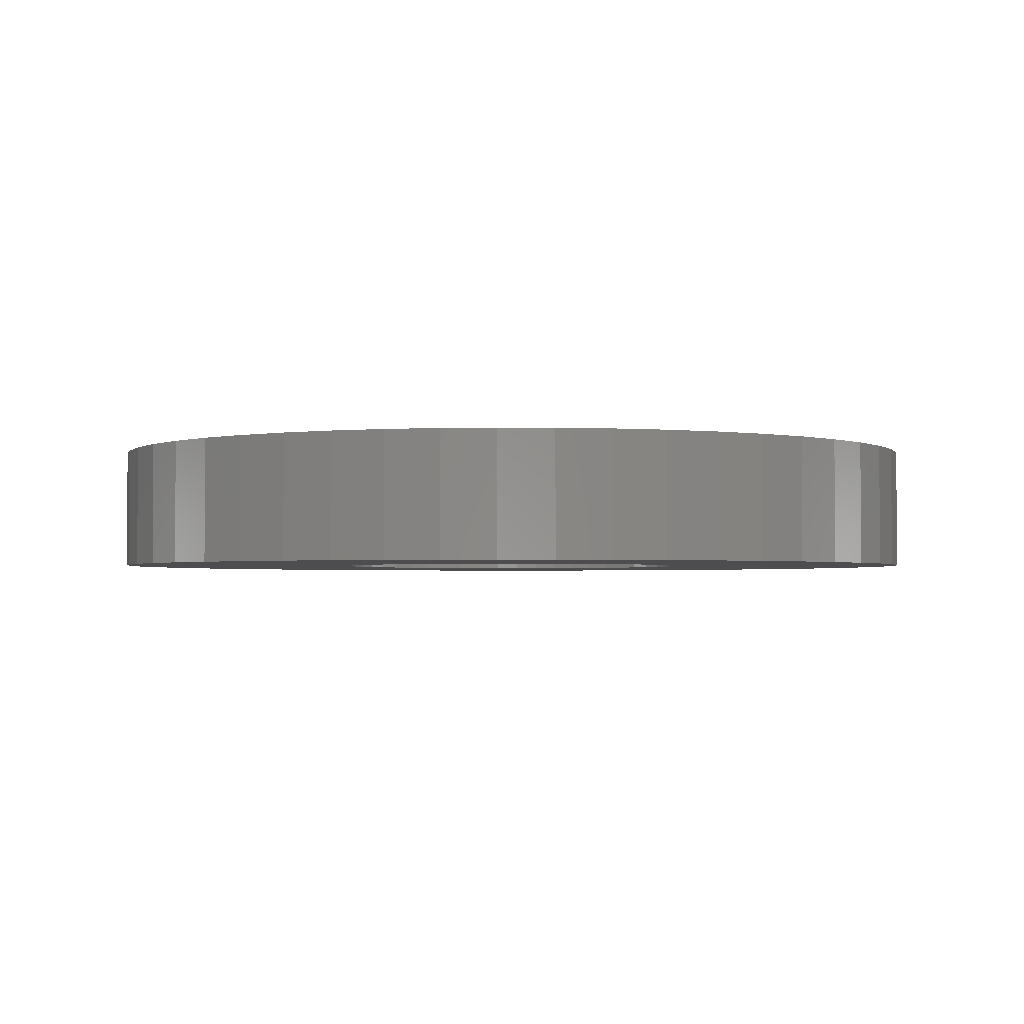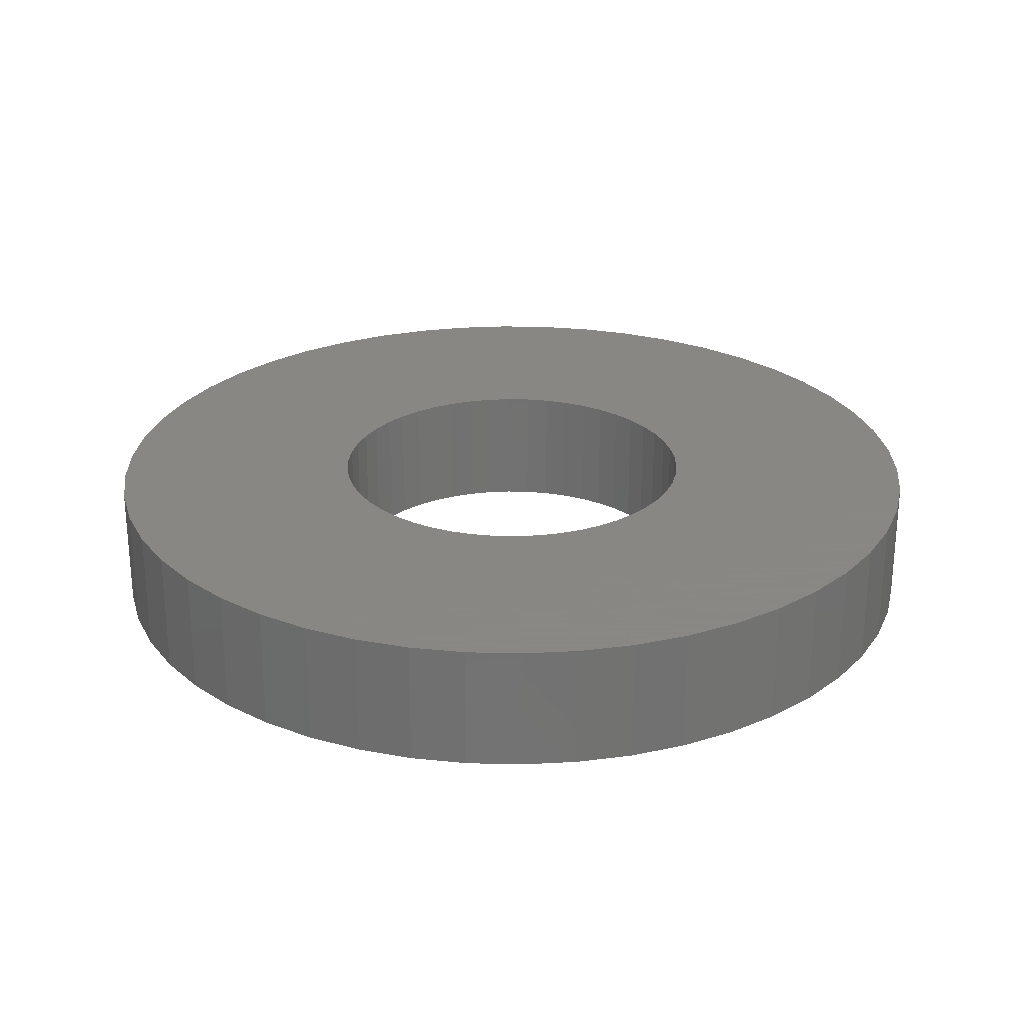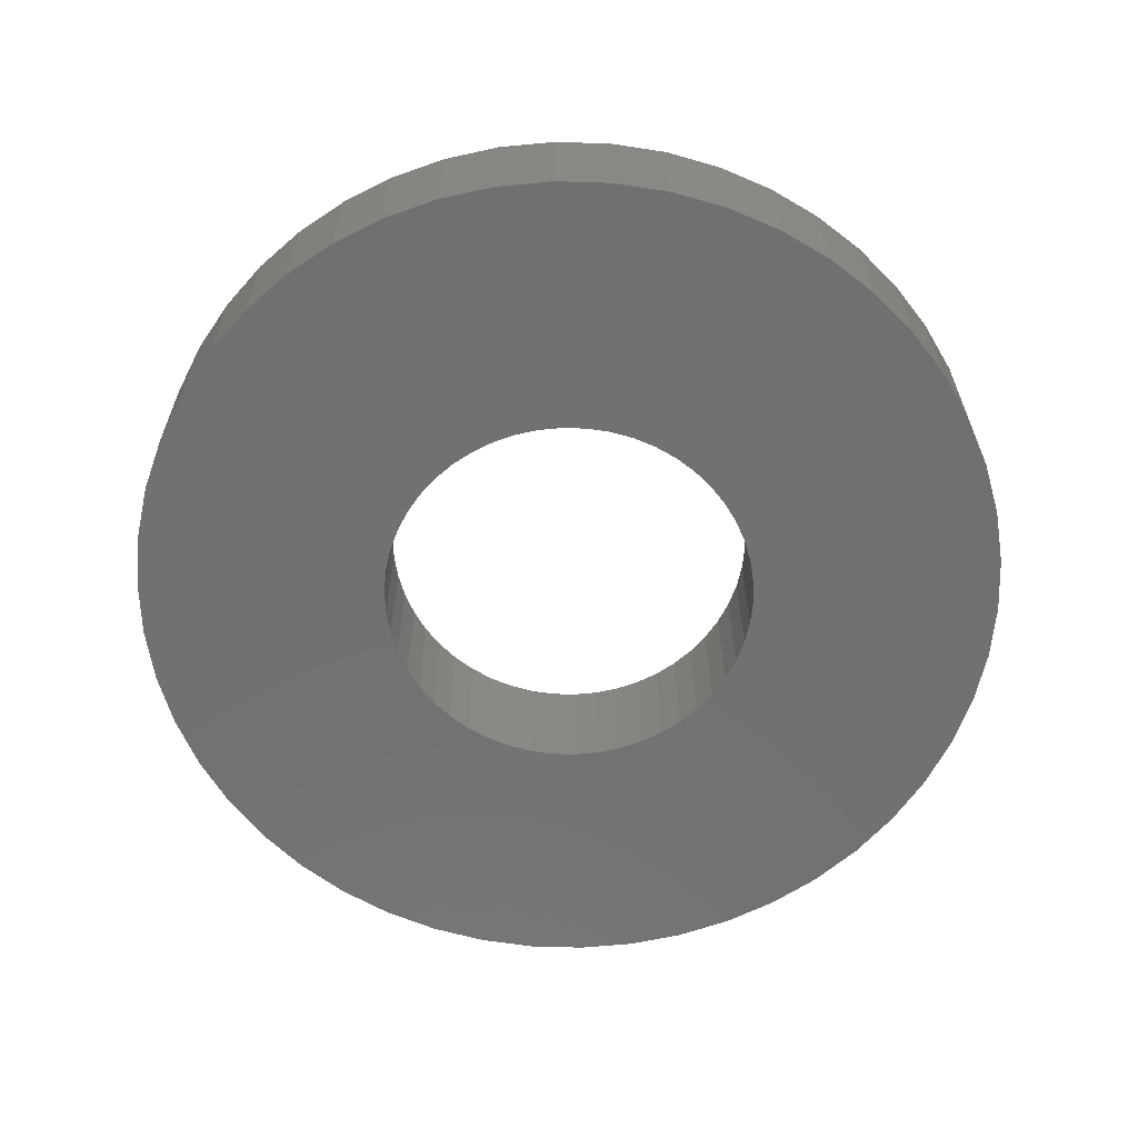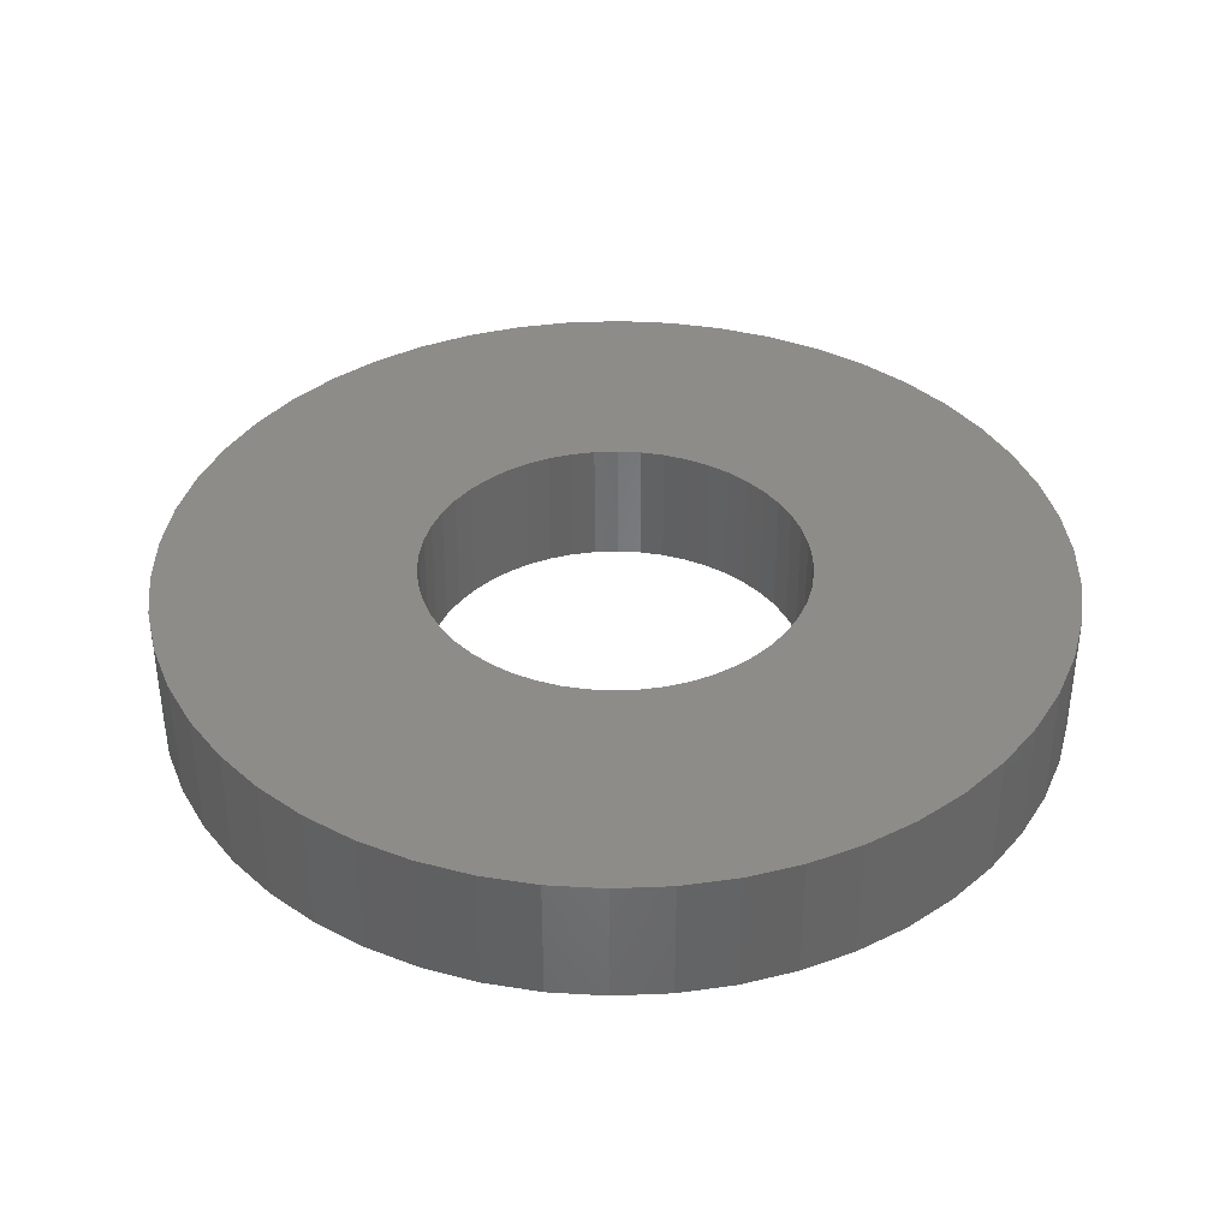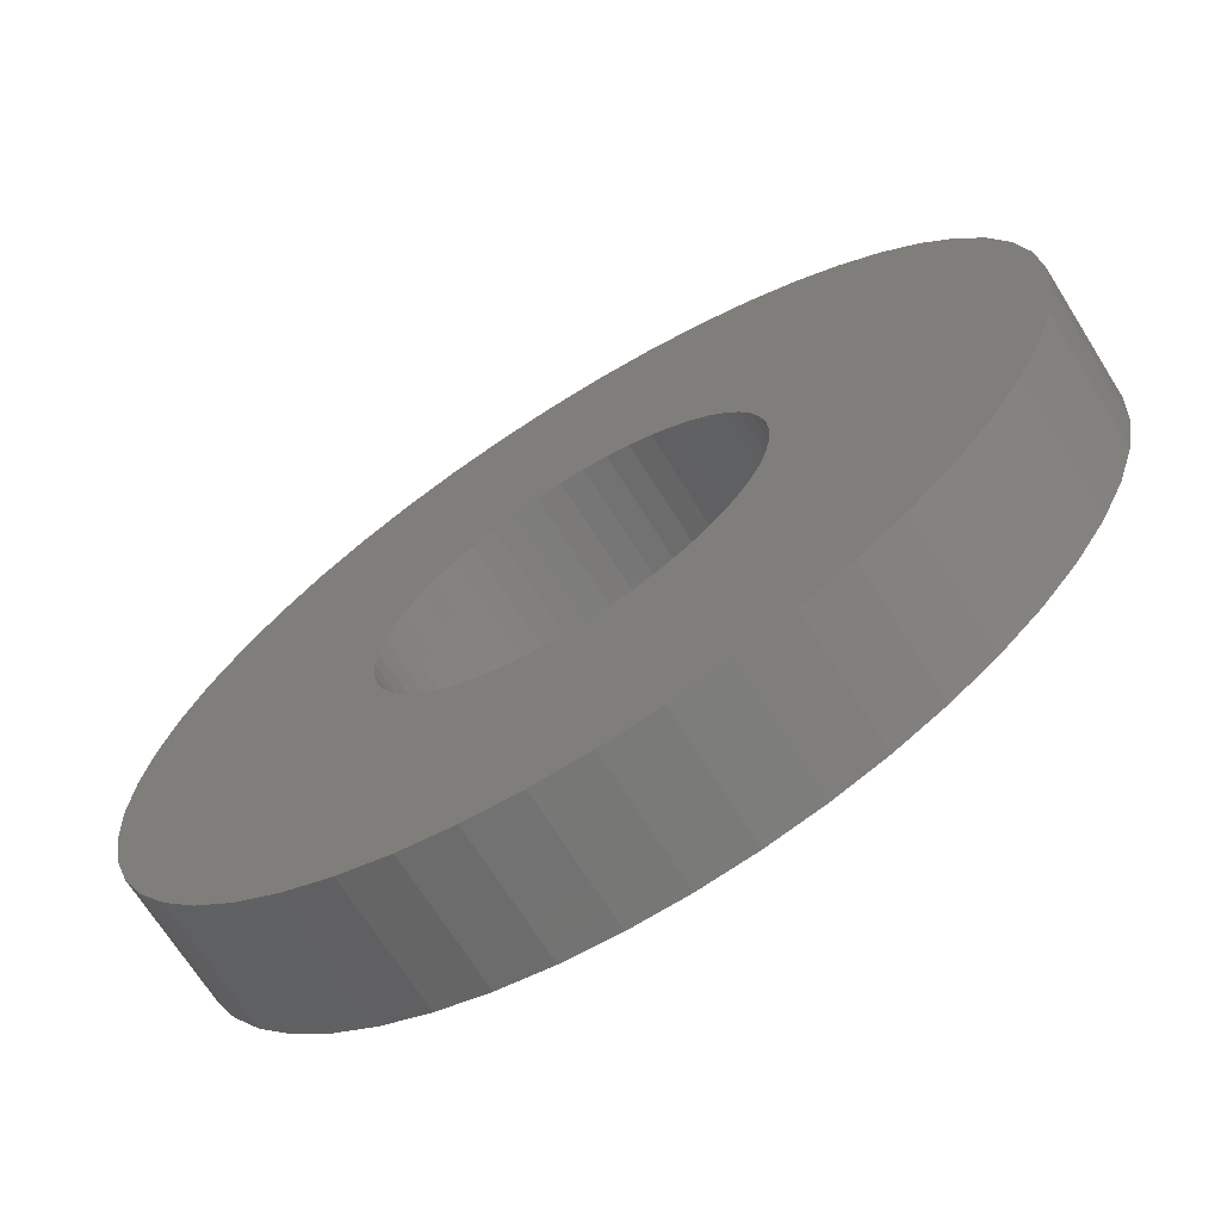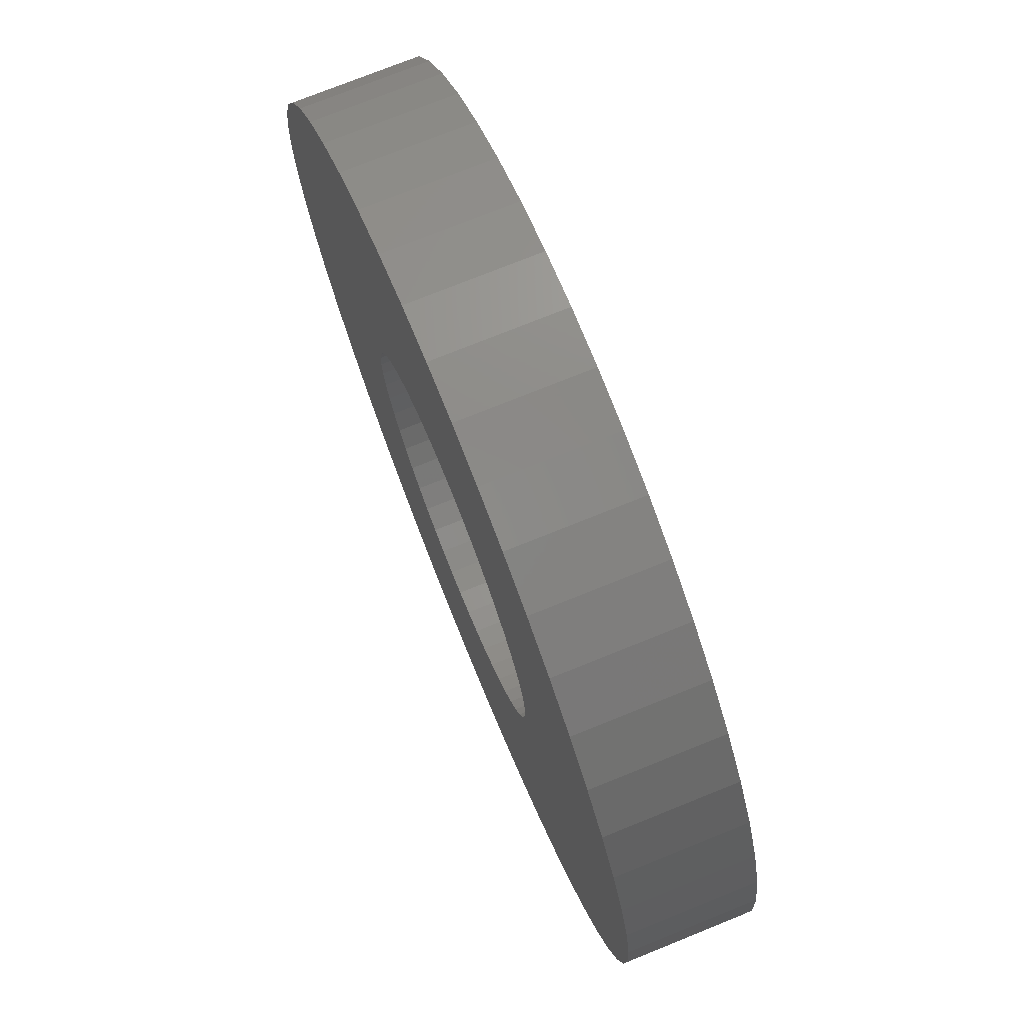
<metadata>
{"format":"stl","ext":"stl","renderer":"f3d","projection":"perspective","resolution":1024,"background":"white","views":[{"elev":-2.3,"azim":27.0,"up":"+Z"},{"elev":25.9,"azim":-84.1,"up":"+Z"},{"elev":-62.8,"azim":-160.2,"up":"+Z"},{"elev":38.1,"azim":-67.7,"up":"+Z"},{"elev":-69.2,"azim":32.1,"up":"+Y"},{"elev":74.4,"azim":68.0,"up":"+Y"}]}
</metadata>
<code>
# stl→obj: 200 verts, 400 faces
v 7 0 1
v 6.945 0.8773 -1
v 6.945 0.8773 1
v 7 0 -1
v -7 0 -1
v -6.945 0.8773 1
v -6.945 0.8773 -1
v -7 0 1
v 0.4395 6.986 -1
v -0.4395 6.986 1
v 0.4395 6.986 1
v -0.4395 6.986 -1
v 5.103 4.792 -1
v 4.462 5.394 1
v 5.103 4.792 1
v 4.462 5.394 -1
v -4.462 5.394 -1
v -5.103 4.792 1
v -4.462 5.394 1
v -5.103 4.792 -1
v -2.163 6.657 -1
v -2.98 6.334 1
v -2.163 6.657 1
v -2.98 6.334 -1
v 5.103 -4.792 1
v 5.663 -4.114 -1
v 5.663 -4.114 1
v 5.103 -4.792 -1
v 6.508 2.577 1
v 6.134 3.372 -1
v 6.134 3.372 1
v 6.508 2.577 -1
v 6.78 1.741 -1
v 6.78 1.741 1
v 2.98 6.334 -1
v 2.163 6.657 1
v 2.98 6.334 1
v 2.163 6.657 -1
v 3.751 5.91 1
v 3.751 5.91 -1
v -6.508 2.577 -1
v -6.134 3.372 1
v -6.134 3.372 -1
v -6.508 2.577 1
v -5.663 4.114 1
v -5.663 4.114 -1
v -6.78 1.741 -1
v -6.78 1.741 1
v -3.751 5.91 -1
v -3.751 5.91 1
v -1.312 6.876 1
v -1.312 6.876 -1
v -2.163 -6.657 -1
v -1.312 -6.876 1
v -2.163 -6.657 1
v -1.312 -6.876 -1
v 0.4395 -6.986 -1
v 1.312 -6.876 1
v 0.4395 -6.986 1
v 1.312 -6.876 -1
v 5.663 4.114 1
v 5.663 4.114 -1
v 1.312 6.876 1
v 1.312 6.876 -1
v 6.945 -0.8773 1
v 6.945 -0.8773 -1
v 3.751 -5.91 -1
v 4.462 -5.394 1
v 3.751 -5.91 1
v 4.462 -5.394 -1
v 6.134 -3.372 1
v 6.508 -2.577 -1
v 6.508 -2.577 1
v 6.134 -3.372 -1
v -5.663 -4.114 -1
v -6.134 -3.372 1
v -6.134 -3.372 -1
v -5.663 -4.114 1
v -6.508 -2.577 1
v -6.508 -2.577 -1
v -6.78 -1.741 1
v -6.78 -1.741 -1
v 2.163 -6.657 -1
v 2.98 -6.334 1
v 2.163 -6.657 1
v 2.98 -6.334 -1
v 3 0 1
v 2.976 0.376 1
v 2.906 0.7461 1
v 2.976 -0.376 1
v 2.789 1.104 1
v 6.78 -1.741 1
v 2.629 1.445 1
v 2.906 -0.7461 1
v 2.427 1.763 1
v 2.187 2.054 1
v 2.789 -1.104 1
v 1.912 2.312 1
v 2.629 -1.445 1
v 1.607 2.533 1
v 1.277 2.714 1
v 0.9271 2.853 1
v 0.5621 2.947 1
v 0.1884 2.994 1
v -0.1884 2.994 1
v -0.5621 2.947 1
v -0.9271 2.853 1
v -1.277 2.714 1
v -1.607 2.533 1
v -1.912 2.312 1
v -2.187 2.054 1
v -2.427 1.763 1
v -2.629 1.445 1
v 2.427 -1.763 1
v 2.187 -2.054 1
v 1.912 -2.312 1
v 1.607 -2.533 1
v 1.277 -2.714 1
v 0.9271 -2.853 1
v 0.5621 -2.947 1
v 0.1884 -2.994 1
v -0.1884 -2.994 1
v -0.4395 -6.986 1
v -0.5621 -2.947 1
v -0.9271 -2.853 1
v -1.277 -2.714 1
v -2.98 -6.334 1
v -1.607 -2.533 1
v -3.751 -5.91 1
v -1.912 -2.312 1
v -4.462 -5.394 1
v -2.187 -2.054 1
v -5.103 -4.792 1
v -2.427 -1.763 1
v -2.629 -1.445 1
v -2.789 -1.104 1
v -2.906 -0.7461 1
v -2.976 -0.376 1
v -6.945 -0.8773 1
v -3 0 1
v -2.789 1.104 1
v -2.906 0.7461 1
v -2.976 0.376 1
v -0.4395 -6.986 -1
v -2.98 -6.334 -1
v -6.945 -0.8773 -1
v 6.78 -1.741 -1
v -5.103 -4.792 -1
v -4.462 -5.394 -1
v 3 0 -1
v 2.976 -0.376 -1
v 2.906 -0.7461 -1
v 2.976 0.376 -1
v 2.789 -1.104 -1
v 2.629 -1.445 -1
v 2.906 0.7461 -1
v 2.427 -1.763 -1
v 2.187 -2.054 -1
v 2.789 1.104 -1
v 1.912 -2.312 -1
v 2.629 1.445 -1
v 1.607 -2.533 -1
v 1.277 -2.714 -1
v 0.9271 -2.853 -1
v 0.5621 -2.947 -1
v 0.1884 -2.994 -1
v -0.1884 -2.994 -1
v -0.5621 -2.947 -1
v -0.9271 -2.853 -1
v -1.277 -2.714 -1
v -1.607 -2.533 -1
v -3.751 -5.91 -1
v -1.912 -2.312 -1
v -2.187 -2.054 -1
v -2.427 -1.763 -1
v -2.629 -1.445 -1
v 2.427 1.763 -1
v 2.187 2.054 -1
v 1.912 2.312 -1
v 1.607 2.533 -1
v 1.277 2.714 -1
v 0.9271 2.853 -1
v 0.5621 2.947 -1
v 0.1884 2.994 -1
v -0.1884 2.994 -1
v -0.5621 2.947 -1
v -0.9271 2.853 -1
v -1.277 2.714 -1
v -1.607 2.533 -1
v -1.912 2.312 -1
v -2.187 2.054 -1
v -2.427 1.763 -1
v -2.629 1.445 -1
v -2.789 1.104 -1
v -2.906 0.7461 -1
v -2.976 0.376 -1
v -3 0 -1
v -2.789 -1.104 -1
v -2.906 -0.7461 -1
v -2.976 -0.376 -1
f 1 2 3
f 2 1 4
f 5 6 7
f 6 5 8
f 9 10 11
f 10 9 12
f 13 14 15
f 14 13 16
f 17 18 19
f 18 17 20
f 21 22 23
f 22 21 24
f 25 26 27
f 26 25 28
f 29 30 31
f 30 29 32
f 3 33 34
f 33 3 2
f 35 36 37
f 36 35 38
f 16 39 14
f 39 16 40
f 41 42 43
f 42 41 44
f 43 45 46
f 45 43 42
f 47 44 41
f 44 47 48
f 49 19 50
f 19 49 17
f 12 51 10
f 51 12 52
f 53 54 55
f 54 53 56
f 57 58 59
f 58 57 60
f 34 32 29
f 32 34 33
f 61 13 15
f 13 61 62
f 31 62 61
f 62 31 30
f 38 63 36
f 63 38 64
f 64 11 63
f 11 64 9
f 40 37 39
f 37 40 35
f 46 18 20
f 18 46 45
f 52 23 51
f 23 52 21
f 65 4 1
f 4 65 66
f 67 68 69
f 68 67 70
f 71 72 73
f 72 71 74
f 27 74 71
f 74 27 26
f 75 76 77
f 76 75 78
f 77 79 80
f 79 77 76
f 80 81 82
f 81 80 79
f 70 25 68
f 25 70 28
f 83 84 85
f 84 83 86
f 60 85 58
f 85 60 83
f 87 1 3
f 88 3 34
f 1 87 65
f 89 34 29
f 90 65 87
f 91 29 31
f 65 90 92
f 93 31 61
f 94 92 90
f 95 61 15
f 92 94 73
f 96 15 14
f 97 73 94
f 98 14 39
f 73 97 71
f 99 71 97
f 100 39 37
f 3 88 87
f 34 89 88
f 29 91 89
f 31 93 91
f 61 95 93
f 15 96 95
f 101 37 36
f 14 98 96
f 39 100 98
f 102 36 63
f 37 101 100
f 36 102 101
f 63 103 102
f 11 103 63
f 11 104 103
f 11 105 104
f 10 105 11
f 10 106 105
f 51 106 10
f 106 51 107
f 23 107 51
f 107 23 108
f 22 108 23
f 108 22 109
f 50 109 22
f 109 50 110
f 19 110 50
f 110 19 111
f 18 111 19
f 111 18 112
f 45 112 18
f 112 45 113
f 42 113 45
f 71 99 27
f 114 27 99
f 27 114 25
f 115 25 114
f 25 115 68
f 116 68 115
f 68 116 69
f 117 69 116
f 69 117 84
f 118 84 117
f 84 118 85
f 119 85 118
f 85 119 58
f 120 58 119
f 120 59 58
f 121 59 120
f 122 59 121
f 122 123 59
f 124 123 122
f 54 124 125
f 55 125 126
f 124 54 123
f 127 126 128
f 129 128 130
f 125 55 54
f 131 130 132
f 133 132 134
f 78 134 135
f 76 135 136
f 79 136 137
f 81 137 138
f 126 127 55
f 139 138 140
f 113 42 141
f 128 129 127
f 44 141 42
f 130 131 129
f 141 44 142
f 132 133 131
f 48 142 44
f 134 78 133
f 142 48 143
f 135 76 78
f 6 143 48
f 136 79 76
f 143 6 140
f 137 81 79
f 8 140 6
f 138 139 81
f 140 8 139
f 7 48 47
f 48 7 6
f 24 50 22
f 50 24 49
f 144 59 123
f 59 144 57
f 145 55 127
f 55 145 53
f 146 8 5
f 8 146 139
f 86 69 84
f 69 86 67
f 73 147 92
f 147 73 72
f 92 66 65
f 66 92 147
f 56 123 54
f 123 56 144
f 148 131 133
f 131 148 149
f 148 78 75
f 78 148 133
f 150 4 66
f 151 66 147
f 4 150 2
f 152 147 72
f 153 2 150
f 154 72 74
f 2 153 33
f 155 74 26
f 156 33 153
f 157 26 28
f 33 156 32
f 158 28 70
f 159 32 156
f 160 70 67
f 32 159 30
f 161 30 159
f 162 67 86
f 66 151 150
f 147 152 151
f 72 154 152
f 74 155 154
f 26 157 155
f 28 158 157
f 163 86 83
f 70 160 158
f 67 162 160
f 164 83 60
f 86 163 162
f 83 164 163
f 60 165 164
f 57 165 60
f 57 166 165
f 57 167 166
f 144 167 57
f 144 168 167
f 56 168 144
f 168 56 169
f 53 169 56
f 169 53 170
f 145 170 53
f 170 145 171
f 172 171 145
f 171 172 173
f 149 173 172
f 173 149 174
f 148 174 149
f 174 148 175
f 75 175 148
f 175 75 176
f 77 176 75
f 30 161 62
f 177 62 161
f 62 177 13
f 178 13 177
f 13 178 16
f 179 16 178
f 16 179 40
f 180 40 179
f 40 180 35
f 181 35 180
f 35 181 38
f 182 38 181
f 38 182 64
f 183 64 182
f 183 9 64
f 184 9 183
f 185 9 184
f 185 12 9
f 186 12 185
f 52 186 187
f 21 187 188
f 186 52 12
f 24 188 189
f 49 189 190
f 187 21 52
f 17 190 191
f 20 191 192
f 46 192 193
f 43 193 194
f 41 194 195
f 47 195 196
f 188 24 21
f 7 196 197
f 176 77 198
f 189 49 24
f 80 198 77
f 190 17 49
f 198 80 199
f 191 20 17
f 82 199 80
f 192 46 20
f 199 82 200
f 193 43 46
f 146 200 82
f 194 41 43
f 200 146 197
f 195 47 41
f 5 197 146
f 196 7 47
f 197 5 7
f 82 139 146
f 139 82 81
f 172 127 129
f 127 172 145
f 149 129 131
f 129 149 172
f 150 88 153
f 88 150 87
f 140 196 143
f 196 140 197
f 185 104 105
f 104 185 184
f 179 96 98
f 96 179 178
f 191 110 111
f 110 191 190
f 188 107 108
f 107 188 187
f 159 93 161
f 93 159 91
f 153 89 156
f 89 153 88
f 182 101 102
f 101 182 181
f 183 102 103
f 102 183 182
f 180 98 100
f 98 180 179
f 141 193 113
f 193 141 194
f 113 192 112
f 192 113 193
f 142 194 141
f 194 142 195
f 190 109 110
f 109 190 189
f 186 105 106
f 105 186 185
f 151 87 150
f 87 151 90
f 167 124 122
f 124 167 168
f 135 198 136
f 198 135 176
f 165 121 120
f 121 165 166
f 156 91 159
f 91 156 89
f 177 96 178
f 96 177 95
f 161 95 177
f 95 161 93
f 184 103 104
f 103 184 183
f 143 195 142
f 195 143 196
f 189 108 109
f 108 189 188
f 187 106 107
f 106 187 186
f 152 90 151
f 90 152 94
f 136 199 137
f 199 136 198
f 163 119 118
f 119 163 164
f 164 120 119
f 120 164 165
f 181 100 101
f 100 181 180
f 112 191 111
f 191 112 192
f 162 118 117
f 118 162 163
f 158 116 115
f 116 158 160
f 155 97 154
f 97 155 99
f 158 114 157
f 114 158 115
f 169 126 125
f 126 169 170
f 173 132 130
f 132 173 174
f 138 197 140
f 197 138 200
f 137 200 138
f 200 137 199
f 160 117 116
f 117 160 162
f 154 94 152
f 94 154 97
f 157 99 155
f 99 157 114
f 166 122 121
f 122 166 167
f 168 125 124
f 125 168 169
f 171 130 128
f 130 171 173
f 134 176 135
f 176 134 175
f 170 128 126
f 128 170 171
f 132 175 134
f 175 132 174

</code>
